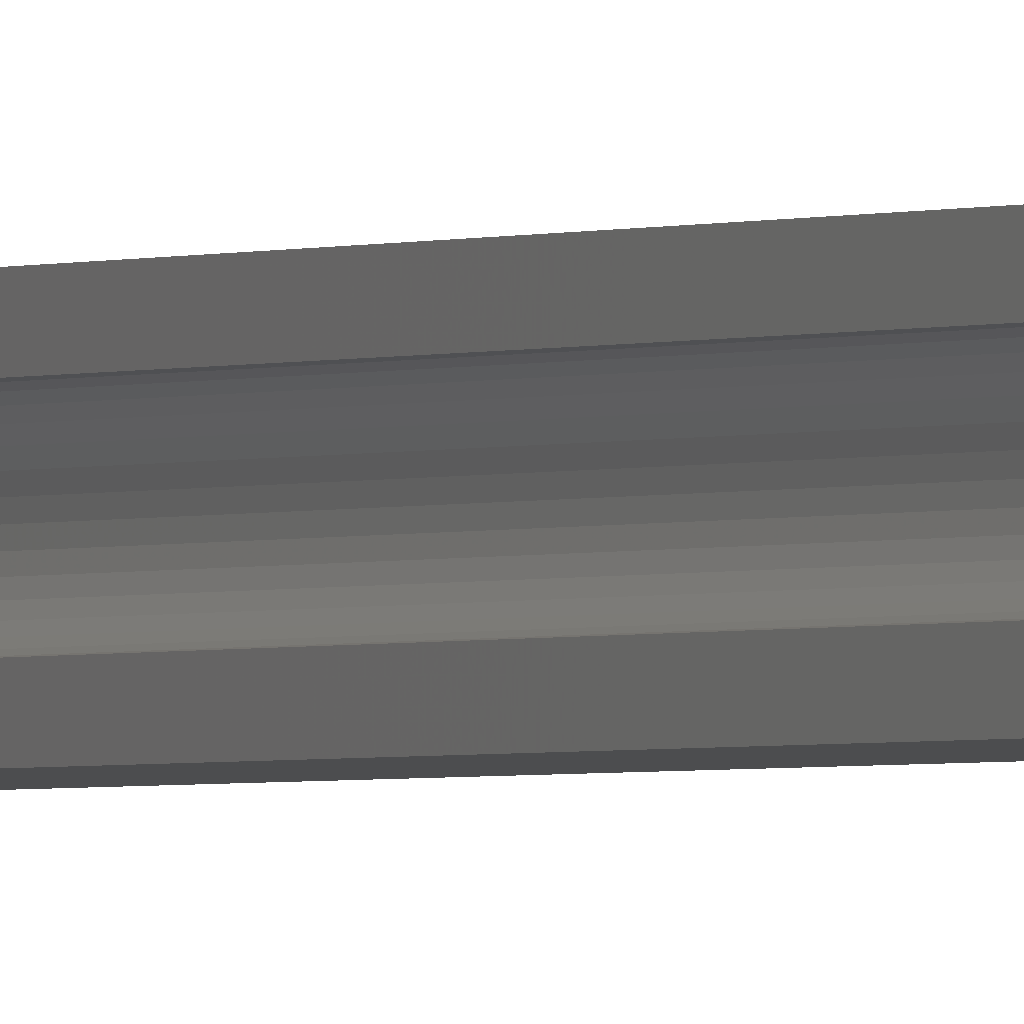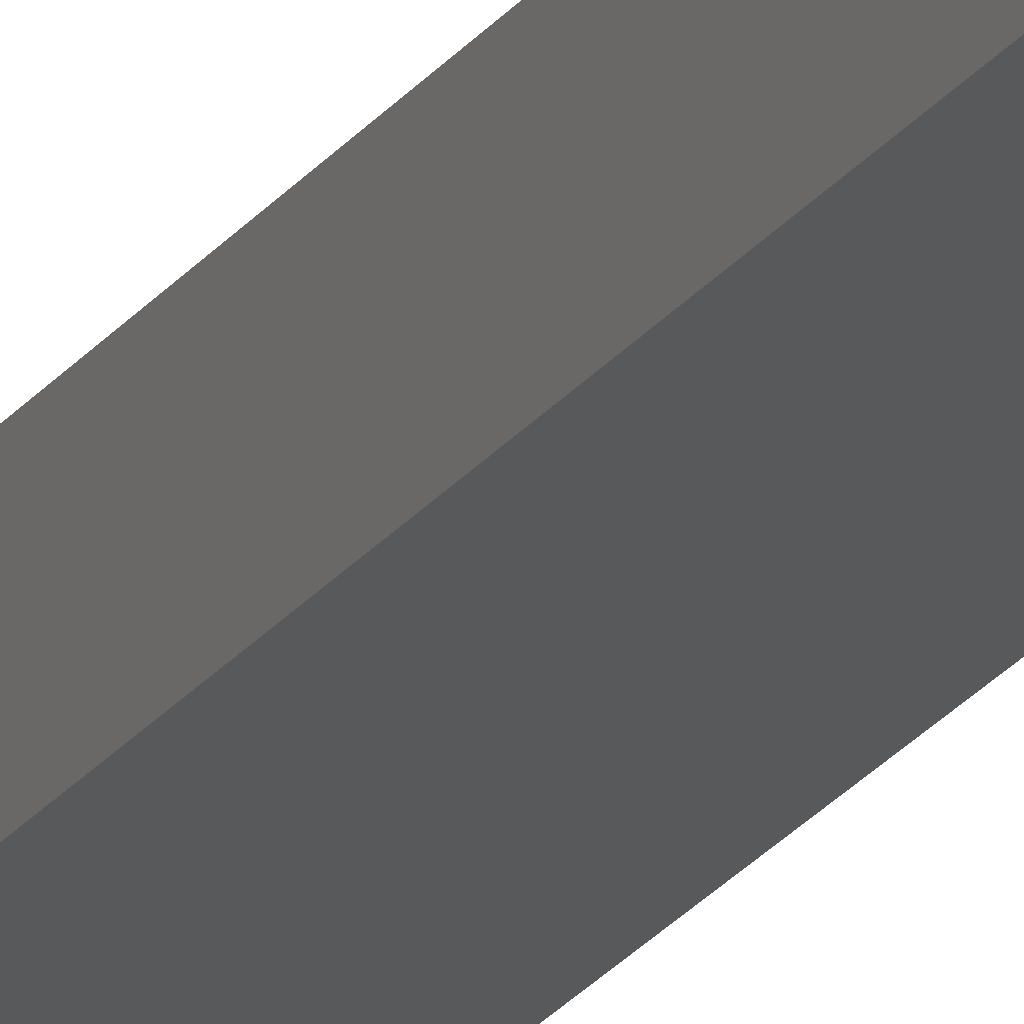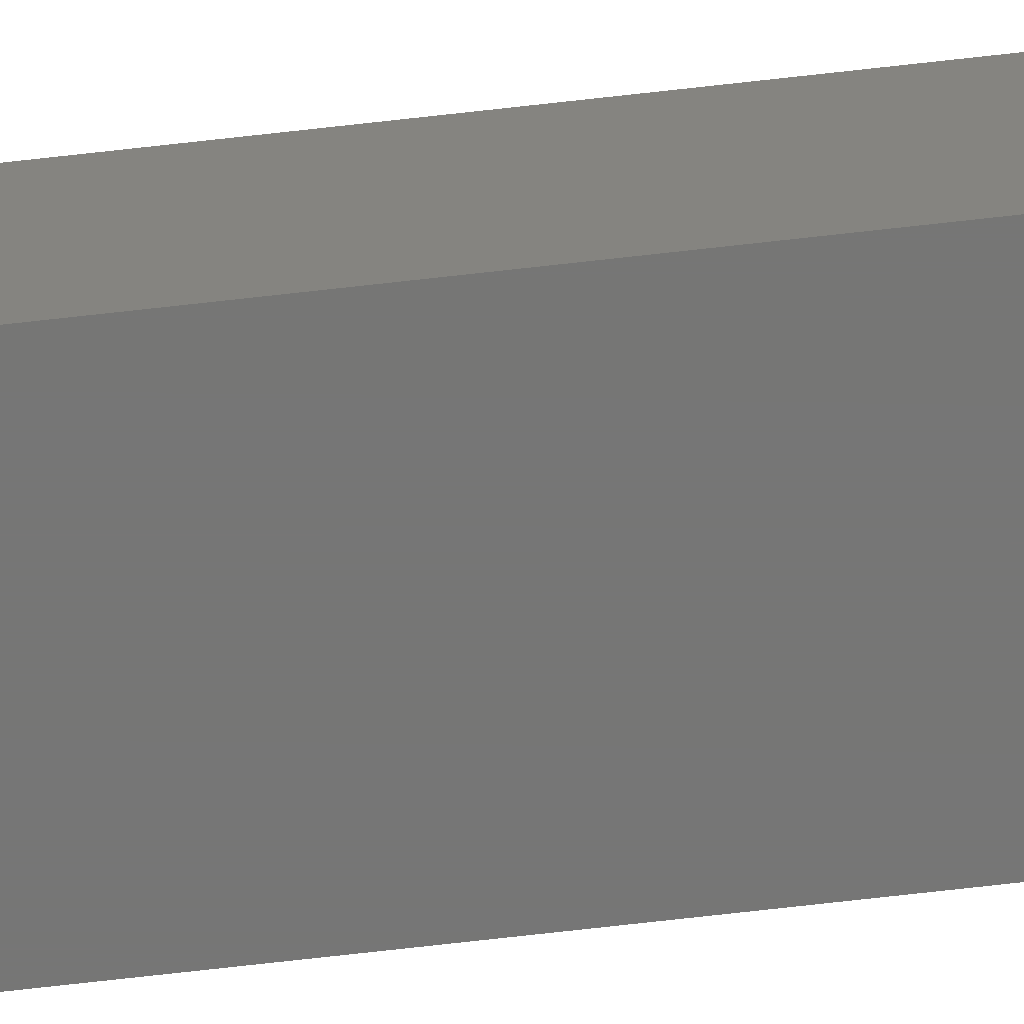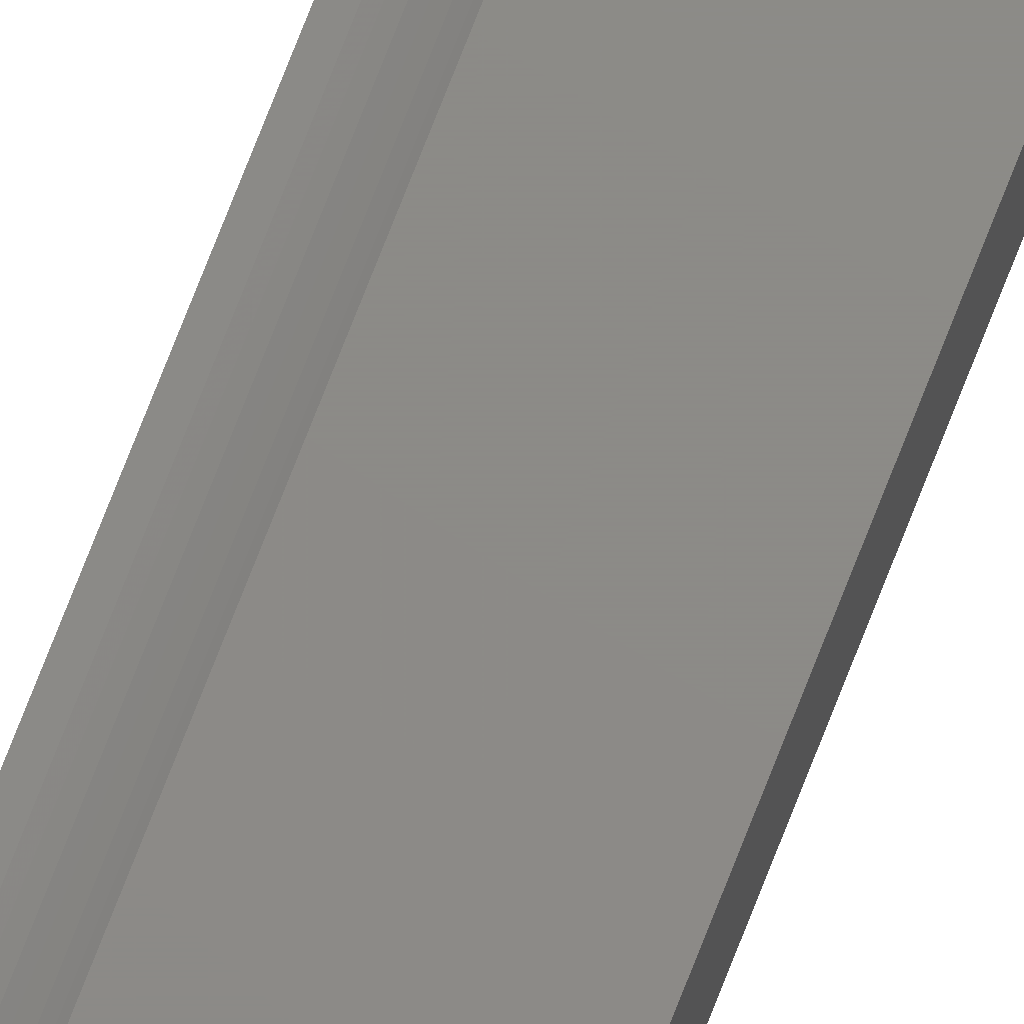
<metadata>
{"format":"stl","ext":"stl","renderer":"f3d","projection":"perspective","resolution":1024,"background":"white","views":[{"elev":-1.1,"azim":-23.5,"up":"+Z"},{"elev":-21.6,"azim":154.9,"up":"+Z"},{"elev":-68.7,"azim":96.6,"up":"+Z"},{"elev":76.8,"azim":21.5,"up":"+Z"}]}
</metadata>
<code>
# stl→obj: 65 verts, 126 faces
v 0.02344 0.75 0.01168
v 0.02344 0.75 -0.02344
v -0.02118 0.75 -0.008076
v -0.02056 0.75 -0.006032
v -0.02035 0.75 -0.003906
v -0.02056 0.75 -0.00178
v -0.02118 0.75 0.0002636
v -0.02219 0.75 0.002147
v -0.02355 0.75 0.003799
v -0.0252 0.75 0.005154
v -0.02708 0.75 0.006161
v -0.02912 0.75 0.006781
v -0.03125 0.75 0.00699
v -0.03125 0.75 0.01562
v -0.0281 0.75 0.01537
v -0.02504 0.75 0.01461
v -0.02214 0.75 0.01337
v -0.01948 0.75 0.01168
v -0.03125 0.75 -0.02344
v -0.03125 0.75 -0.0148
v -0.02912 0.75 -0.01459
v -0.02708 0.75 -0.01397
v -0.0252 0.75 -0.01297
v -0.02355 0.75 -0.01161
v -0.02219 0.75 -0.00996
v -0.03125 -0.75 -0.0148
v -0.03125 -0.7266 -0.02344
v -0.03125 -0.75 -0.02344
v -0.01948 -0.7442 0.01168
v -0.01805 -0.75 0.01049
v -0.01726 -0.7476 0.00972
v -0.01562 -0.75 0.007812
v -0.02094 -0.75 0.01268
v -0.02417 -0.75 0.0143
v -0.03125 -0.75 0.01562
v -0.02765 -0.75 0.01529
v -0.02765 -0.75 -0.0231
v -0.02417 -0.75 -0.02211
v 0.02344 -0.75 0.01168
v -0.01562 -0.75 0.01168
v -0.01562 -0.75 -0.01562
v -0.01562 -0.75 -0.02344
v 0.02344 -0.75 -0.02344
v -0.02056 -0.75 -0.00178
v -0.02035 -0.75 -0.003906
v -0.02056 -0.75 -0.006032
v -0.02118 -0.75 -0.008076
v -0.02219 -0.75 -0.00996
v -0.02355 -0.75 -0.01161
v -0.0252 -0.75 -0.01297
v -0.02708 -0.75 -0.01397
v -0.02912 -0.75 -0.01459
v -0.01805 -0.75 -0.01831
v -0.03125 -0.75 0.00699
v -0.02912 -0.75 0.006781
v -0.02094 -0.75 -0.02049
v -0.02708 -0.75 0.006161
v -0.0252 -0.75 0.005154
v -0.02355 -0.75 0.003799
v -0.02219 -0.75 0.002147
v -0.02118 -0.75 0.0002636
v -0.02673 -0.7333 -0.02291
v -0.01726 -0.7476 -0.01753
v -0.02046 -0.7428 -0.02018
v -0.02361 -0.738 -0.02188
f 1 2 3
f 1 3 4
f 1 4 5
f 1 5 6
f 1 6 7
f 1 7 8
f 1 8 9
f 1 9 10
f 1 10 11
f 1 11 12
f 1 12 13
f 13 14 15
f 13 15 16
f 13 16 17
f 13 17 18
f 13 18 1
f 2 19 20
f 2 20 21
f 2 21 22
f 2 22 23
f 2 23 24
f 2 24 25
f 2 25 3
f 26 27 28
f 26 20 27
f 27 20 19
f 29 30 31
f 32 31 30
f 33 30 29
f 33 29 18
f 33 18 17
f 33 17 34
f 14 35 15
f 15 35 36
f 15 36 16
f 16 36 34
f 16 34 17
f 28 37 38
f 39 40 32
f 39 32 41
f 39 41 42
f 39 42 43
f 41 44 45
f 41 45 46
f 41 46 47
f 41 47 48
f 41 48 49
f 41 49 50
f 41 50 51
f 41 51 52
f 41 52 53
f 54 55 32
f 54 32 30
f 54 30 33
f 54 33 34
f 54 34 36
f 54 36 35
f 26 28 38
f 26 38 56
f 26 56 53
f 26 53 52
f 32 55 57
f 32 57 58
f 32 58 59
f 32 59 60
f 32 60 61
f 32 61 44
f 32 44 41
f 14 13 35
f 35 13 54
f 5 44 6
f 6 44 61
f 6 61 7
f 7 61 60
f 7 60 8
f 8 60 59
f 8 59 9
f 9 59 58
f 9 58 10
f 10 58 57
f 10 57 11
f 11 57 55
f 11 55 12
f 12 55 54
f 12 54 13
f 44 5 45
f 45 5 4
f 45 4 46
f 46 4 3
f 46 3 47
f 47 3 25
f 47 25 48
f 48 25 24
f 48 24 49
f 49 24 23
f 49 23 50
f 50 23 22
f 50 22 51
f 51 22 21
f 51 21 52
f 52 21 20
f 52 20 26
f 28 62 37
f 28 27 62
f 41 53 63
f 64 63 53
f 64 53 56
f 64 56 38
f 64 38 65
f 65 38 37
f 65 37 62
f 42 41 63
f 42 63 64
f 42 64 65
f 42 65 62
f 29 31 40
f 31 32 40
f 1 18 39
f 39 18 29
f 39 29 40
f 62 43 42
f 43 62 27
f 19 2 27
f 27 2 43
f 2 1 43
f 43 1 39

</code>
